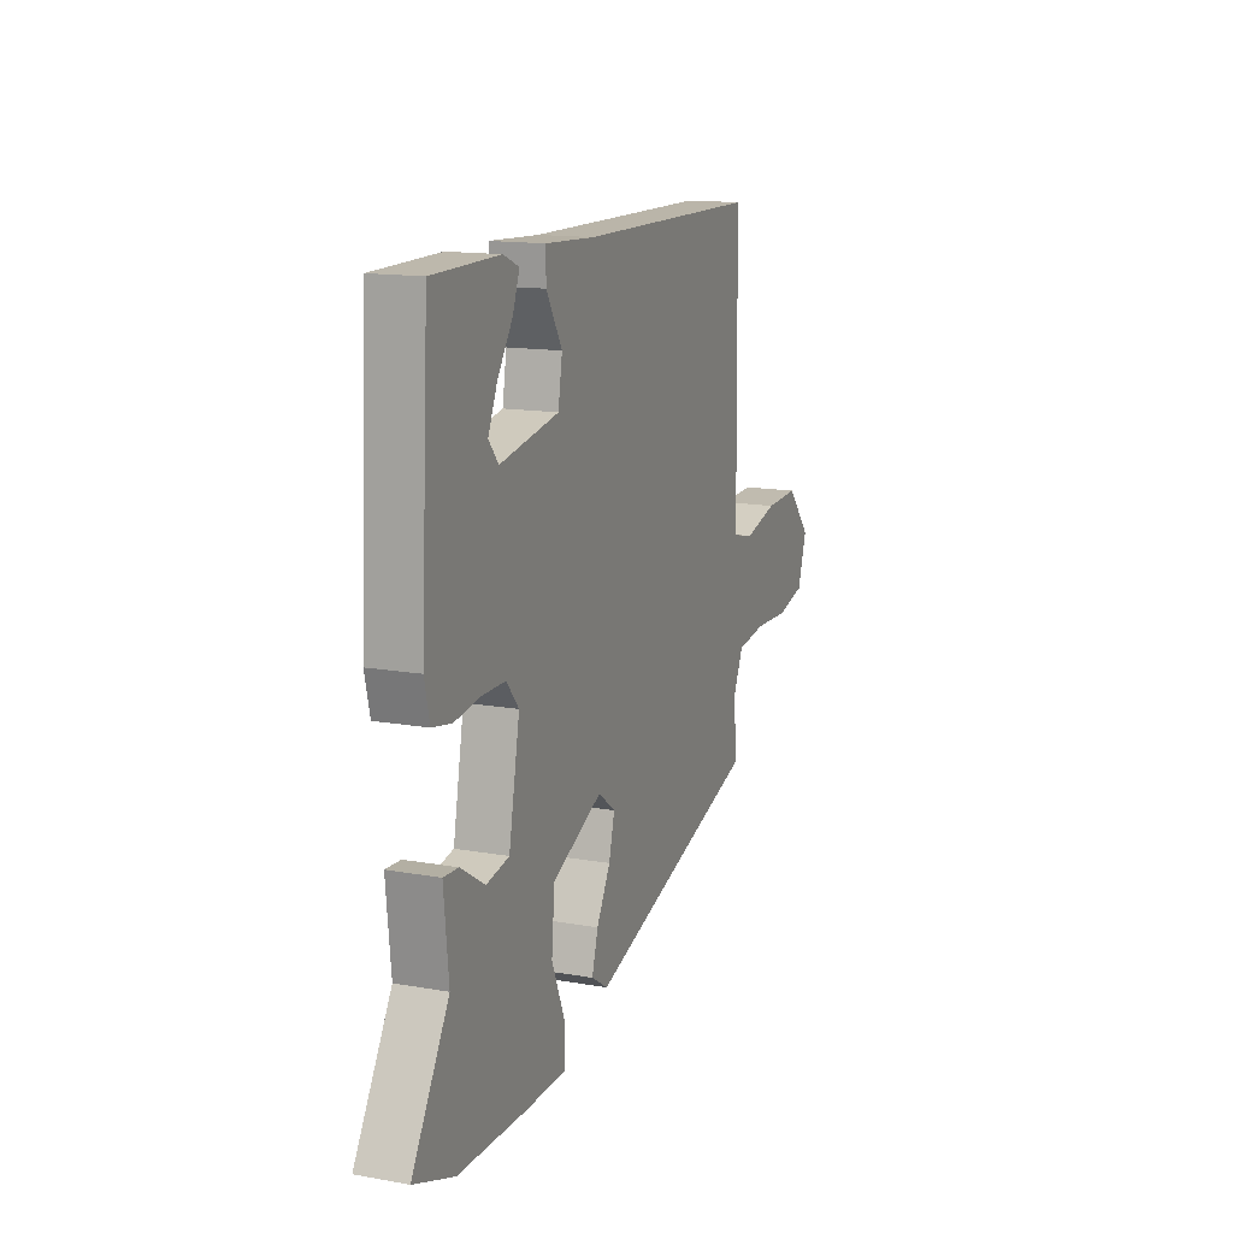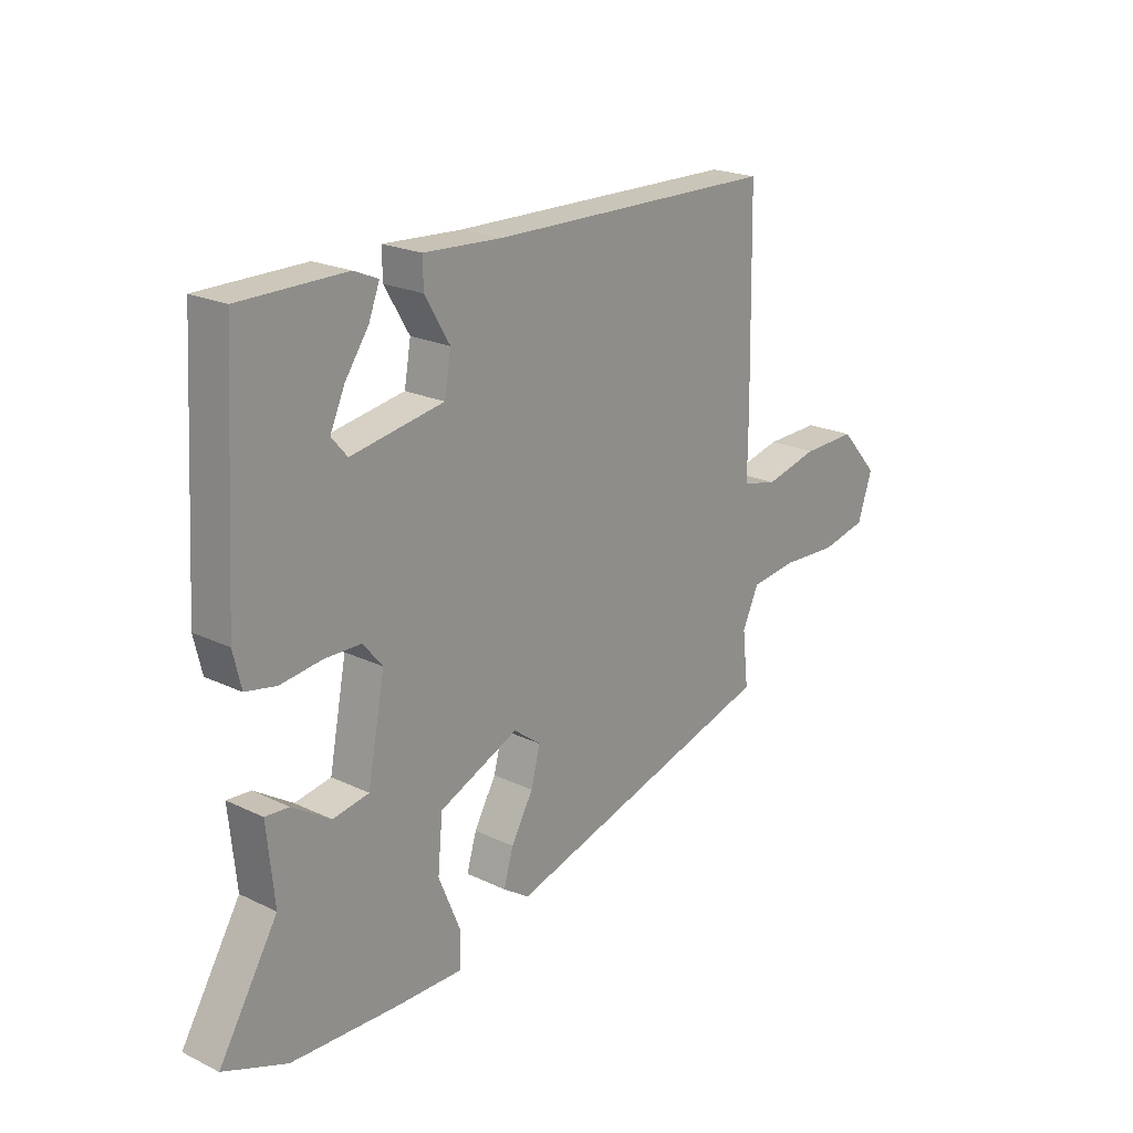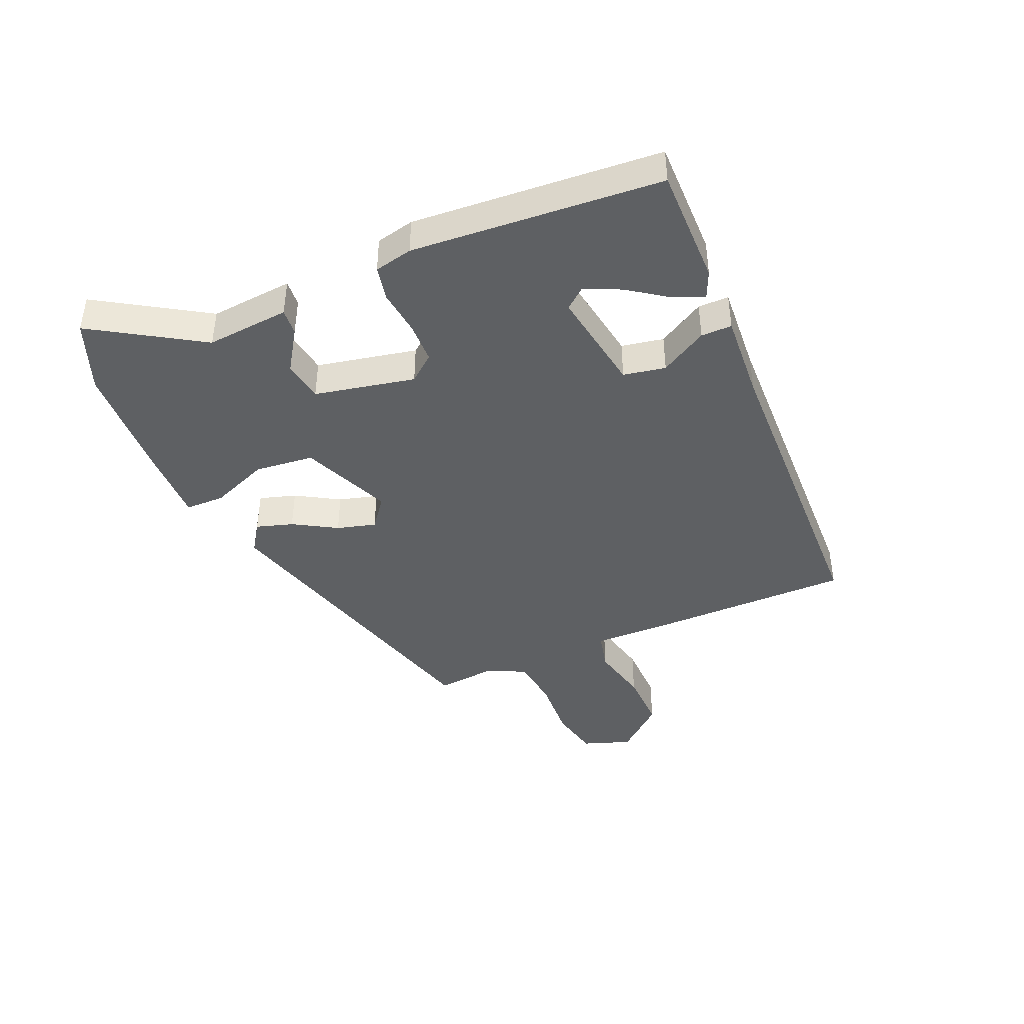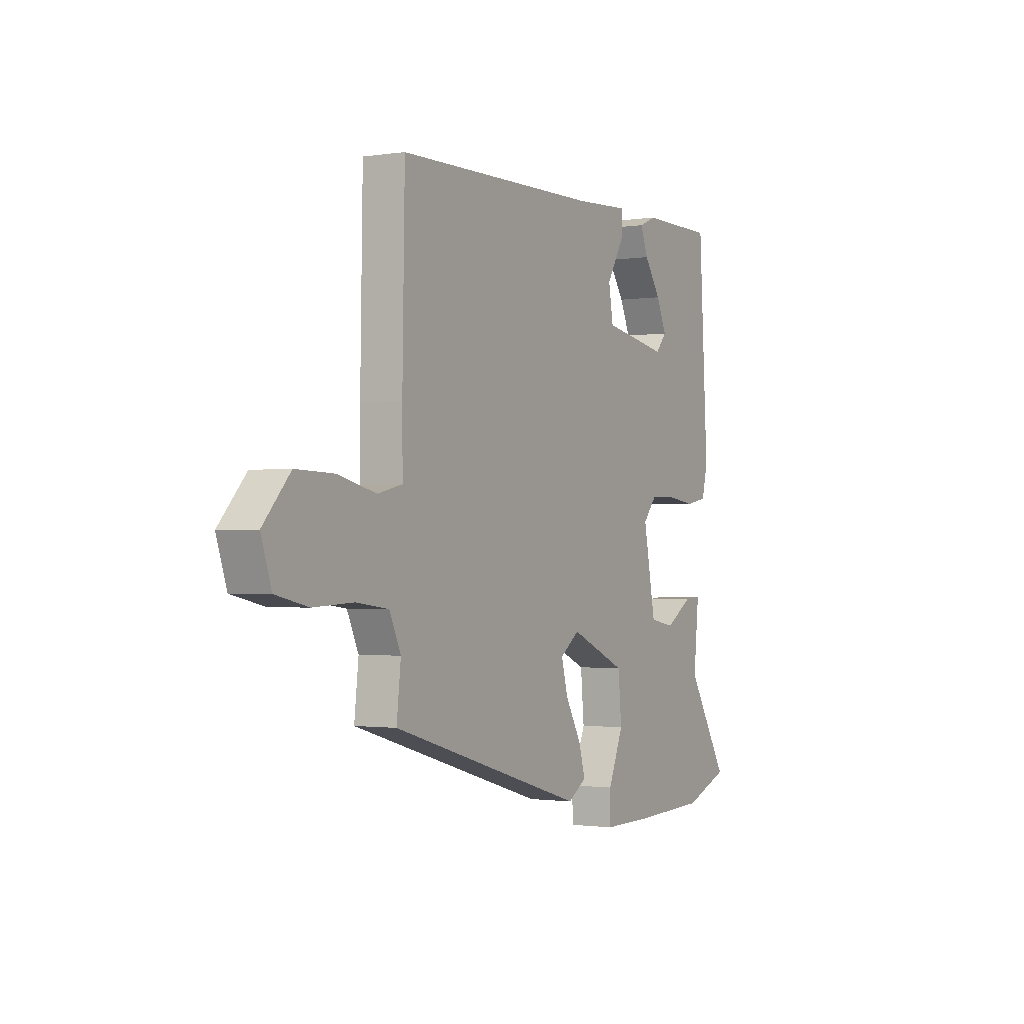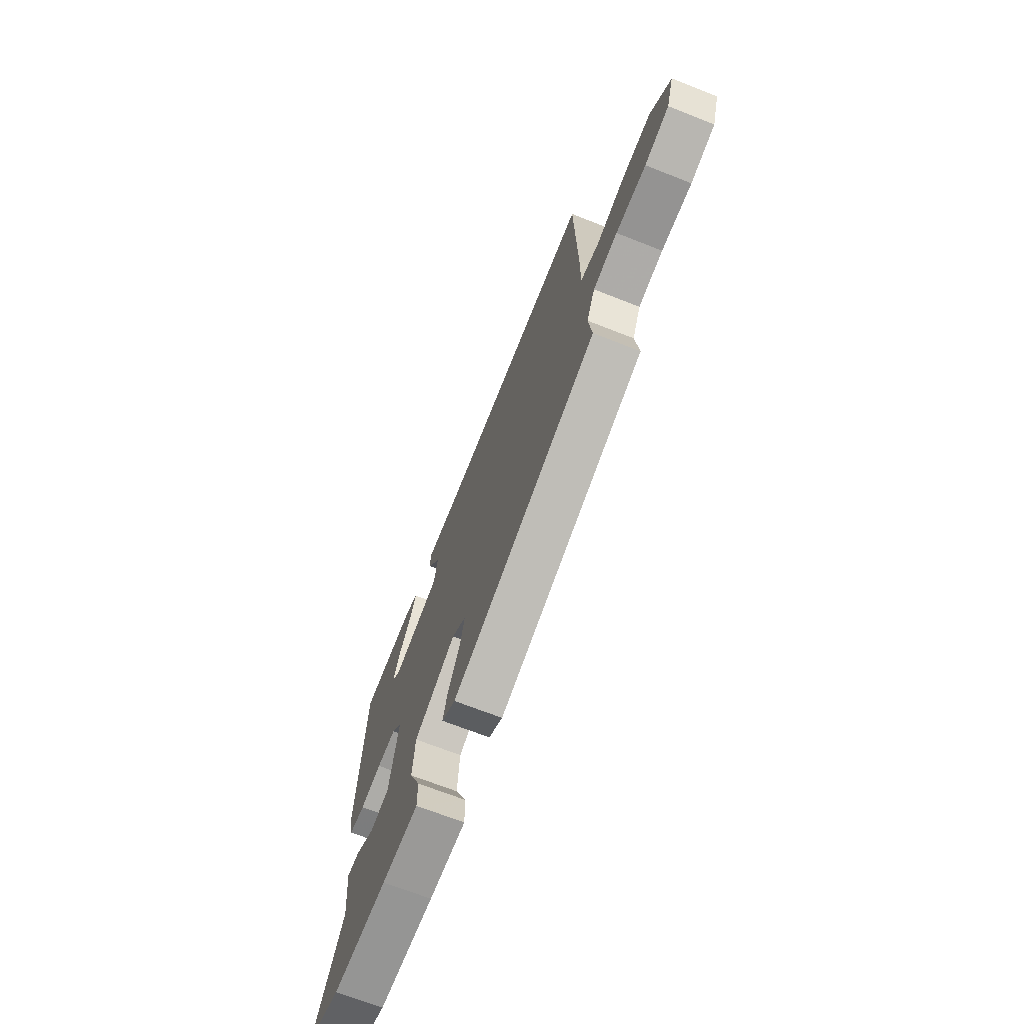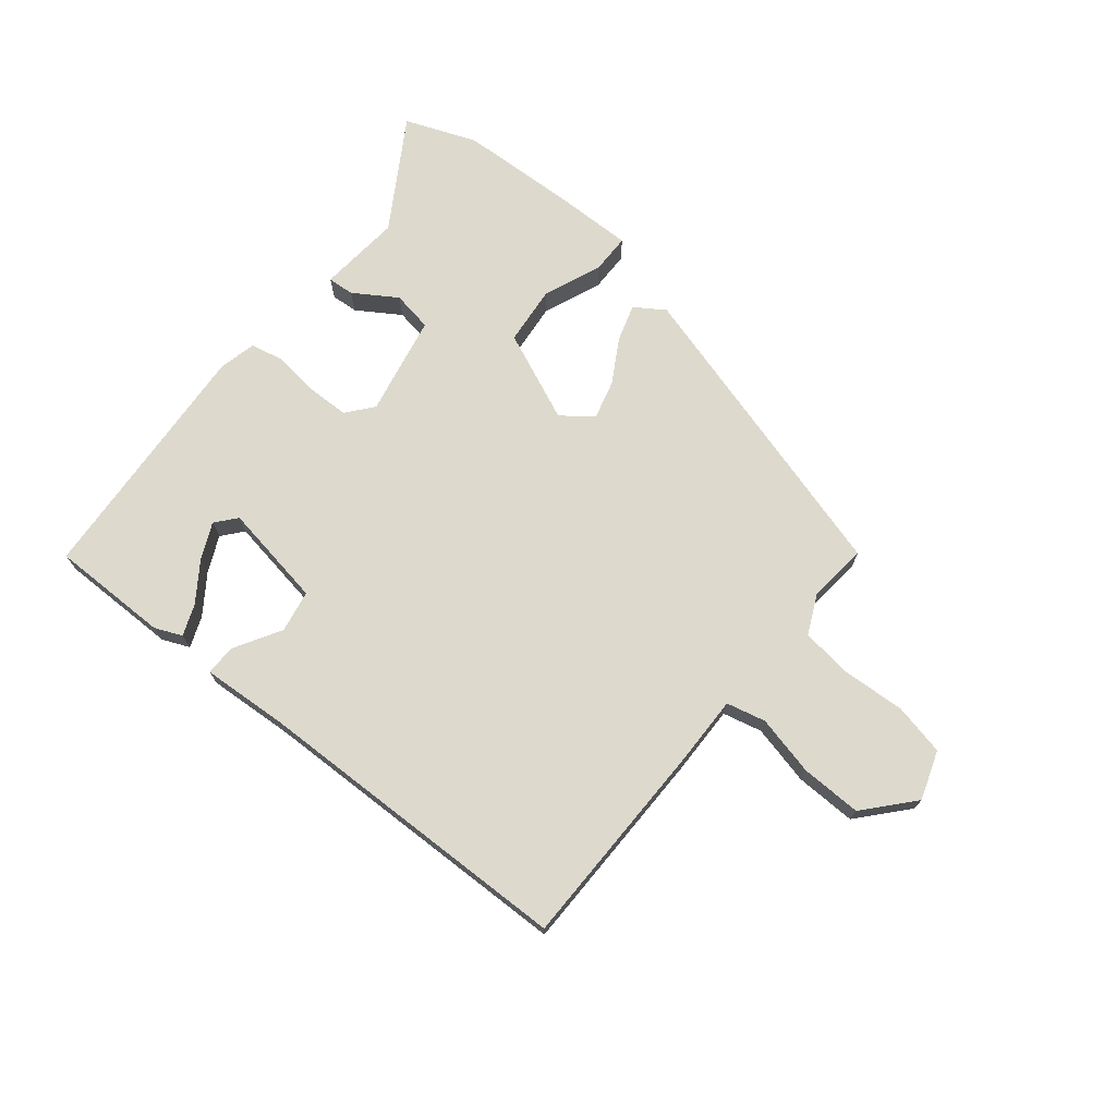
<metadata>
{"format":"obj","ext":"obj","renderer":"f3d","projection":"perspective","resolution":1024,"background":"white","views":[{"elev":14.5,"azim":-68.9,"up":"+Z"},{"elev":21.2,"azim":-49.5,"up":"+Z"},{"elev":-42.2,"azim":-67.5,"up":"+Y"},{"elev":-1.2,"azim":119.3,"up":"+Z"},{"elev":-69.4,"azim":68.5,"up":"+Z"},{"elev":72.0,"azim":38.6,"up":"+Y"}]}
</metadata>
<code>
v -0.495 0.07 0.5
v -0.299 0.07 0.501
v -0.254 0.07 0.482
v -0.274 0.07 0.43
v -0.318 0.07 0.366
v -0.345 0.07 0.306
v -0.316 0.07 0.272
v -0.144 0.07 0.302
v -0.132 0.07 0.372
v -0.178 0.07 0.449
v -0.179 0.07 0.5
v -0.034 0.07 0.492
v 0.501 0.07 0.484
v 0.507 0.07 0.136
v 0.506 0.07 0.02
v 0.571 0.07 0.005
v 0.67 0.07 0.029
v 0.771 0.07 0.032
v 0.842 0.07 -0.047
v 0.815 0.07 -0.128
v 0.73 0.07 -0.147
v 0.625 0.07 -0.142
v 0.54 0.07 -0.153
v 0.51 0.07 -0.218
v 0.521 0.07 -0.317
v 0.007 0.07 -0.468
v -0.042 0.07 -0.436
v -0.024 0.07 -0.375
v 0.017 0.07 -0.303
v 0.034 0.07 -0.238
v -0.017 0.07 -0.2
v -0.165 0.07 -0.265
v -0.174 0.07 -0.363
v -0.134 0.07 -0.459
v -0.134 0.07 -0.524
v -0.263 0.07 -0.523
v -0.458 0.07 -0.516
v -0.576 0.07 -0.471
v -0.467 0.07 -0.29
v -0.481 0.07 -0.152
v -0.437 0.07 -0.155
v -0.366 0.07 -0.2
v -0.299 0.07 -0.188
v -0.267 0.07 -0.021
v -0.303 0.07 0.022
v -0.371 0.07 0.023
v -0.447 0.07 0.013
v -0.504 0.07 0.024
v -0.519 0.07 0.087
v -0.495 0 0.5
v -0.299 0 0.501
v -0.254 0 0.482
v -0.274 0 0.43
v -0.318 0 0.366
v -0.345 0 0.306
v -0.316 0 0.272
v -0.144 0 0.302
v -0.132 0 0.372
v -0.178 0 0.449
v -0.179 0 0.5
v -0.034 0 0.492
v 0.501 0 0.484
v 0.507 0 0.136
v 0.506 0 0.02
v 0.571 0 0.005
v 0.67 0 0.029
v 0.771 0 0.032
v 0.842 0 -0.047
v 0.815 0 -0.128
v 0.73 0 -0.147
v 0.625 0 -0.142
v 0.54 0 -0.153
v 0.51 0 -0.218
v 0.521 0 -0.317
v 0.007 0 -0.468
v -0.042 0 -0.436
v -0.024 0 -0.375
v 0.017 0 -0.303
v 0.034 0 -0.238
v -0.017 0 -0.2
v -0.165 0 -0.265
v -0.174 0 -0.363
v -0.134 0 -0.459
v -0.134 0 -0.524
v -0.263 0 -0.523
v -0.458 0 -0.516
v -0.576 0 -0.471
v -0.467 0 -0.29
v -0.481 0 -0.152
v -0.437 0 -0.155
v -0.366 0 -0.2
v -0.299 0 -0.188
v -0.267 0 -0.021
v -0.303 0 0.022
v -0.371 0 0.023
v -0.447 0 0.013
v -0.504 0 0.024
v -0.519 0 0.087
f 48 49 1
f 47 48 1
f 46 47 1
f 45 46 1
f 44 45 1
f 39 40 41 42
f 39 42 43
f 38 39 43
f 37 38 43
f 36 37 43
f 35 36 43
f 34 35 43
f 33 34 43
f 32 33 43 44
f 27 28 29
f 26 27 29
f 25 26 29
f 24 25 29
f 23 24 29 30
f 20 21 22
f 19 20 22
f 18 19 22
f 17 18 22
f 16 17 22
f 15 16 22 23
f 12 13 14 15
f 12 15 23
f 11 12 23
f 10 11 23
f 9 10 23
f 23 30 31
f 9 23 31
f 8 9 31
f 3 4 5
f 2 3 5
f 1 2 5
f 1 5 6
f 44 1 6
f 31 32 44
f 8 31 44
f 7 8 44
f 6 7 44
f 50 98 97
f 50 97 96
f 50 96 95
f 50 95 94
f 50 94 93
f 91 90 89 88
f 92 91 88
f 92 88 87
f 92 87 86
f 92 86 85
f 92 85 84
f 92 84 83
f 92 83 82
f 93 92 82 81
f 78 77 76
f 78 76 75
f 78 75 74
f 78 74 73
f 79 78 73 72
f 71 70 69
f 71 69 68
f 71 68 67
f 71 67 66
f 71 66 65
f 72 71 65 64
f 64 63 62 61
f 72 64 61
f 72 61 60
f 72 60 59
f 72 59 58
f 80 79 72
f 80 72 58
f 80 58 57
f 54 53 52
f 54 52 51
f 54 51 50
f 55 54 50
f 55 50 93
f 93 81 80
f 93 80 57
f 93 57 56
f 93 56 55
f 1 50 51 2
f 2 51 52 3
f 3 52 53 4
f 4 53 54 5
f 5 54 55 6
f 6 55 56 7
f 7 56 57 8
f 8 57 58 9
f 9 58 59 10
f 10 59 60 11
f 11 60 61 12
f 12 61 62 13
f 13 62 63 14
f 14 63 64 15
f 15 64 65 16
f 16 65 66 17
f 17 66 67 18
f 18 67 68 19
f 19 68 69 20
f 20 69 70 21
f 21 70 71 22
f 22 71 72 23
f 23 72 73 24
f 24 73 74 25
f 25 74 75 26
f 26 75 76 27
f 27 76 77 28
f 28 77 78 29
f 29 78 79 30
f 30 79 80 31
f 31 80 81 32
f 32 81 82 33
f 33 82 83 34
f 34 83 84 35
f 35 84 85 36
f 36 85 86 37
f 37 86 87 38
f 38 87 88 39
f 39 88 89 40
f 40 89 90 41
f 41 90 91 42
f 42 91 92 43
f 43 92 93 44
f 44 93 94 45
f 45 94 95 46
f 46 95 96 47
f 47 96 97 48
f 48 97 98 49
f 49 98 50 1

</code>
